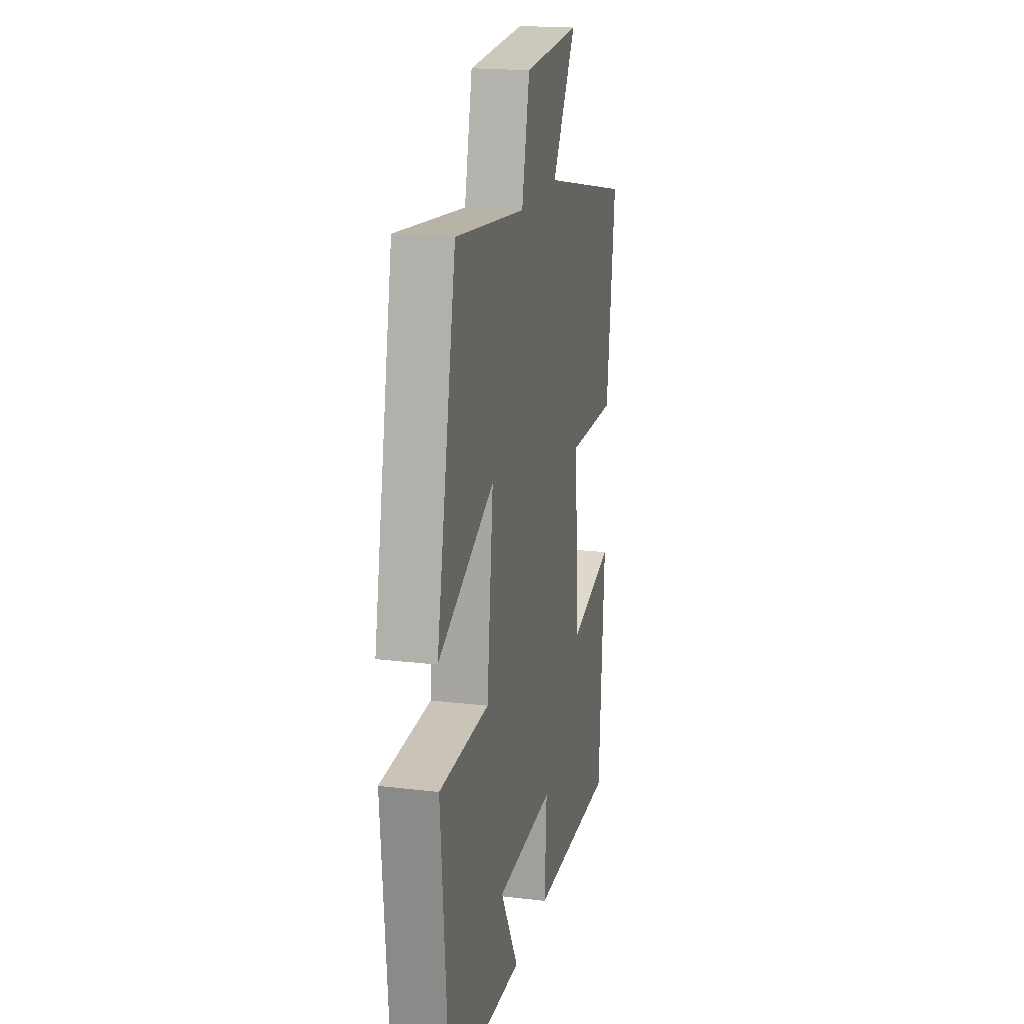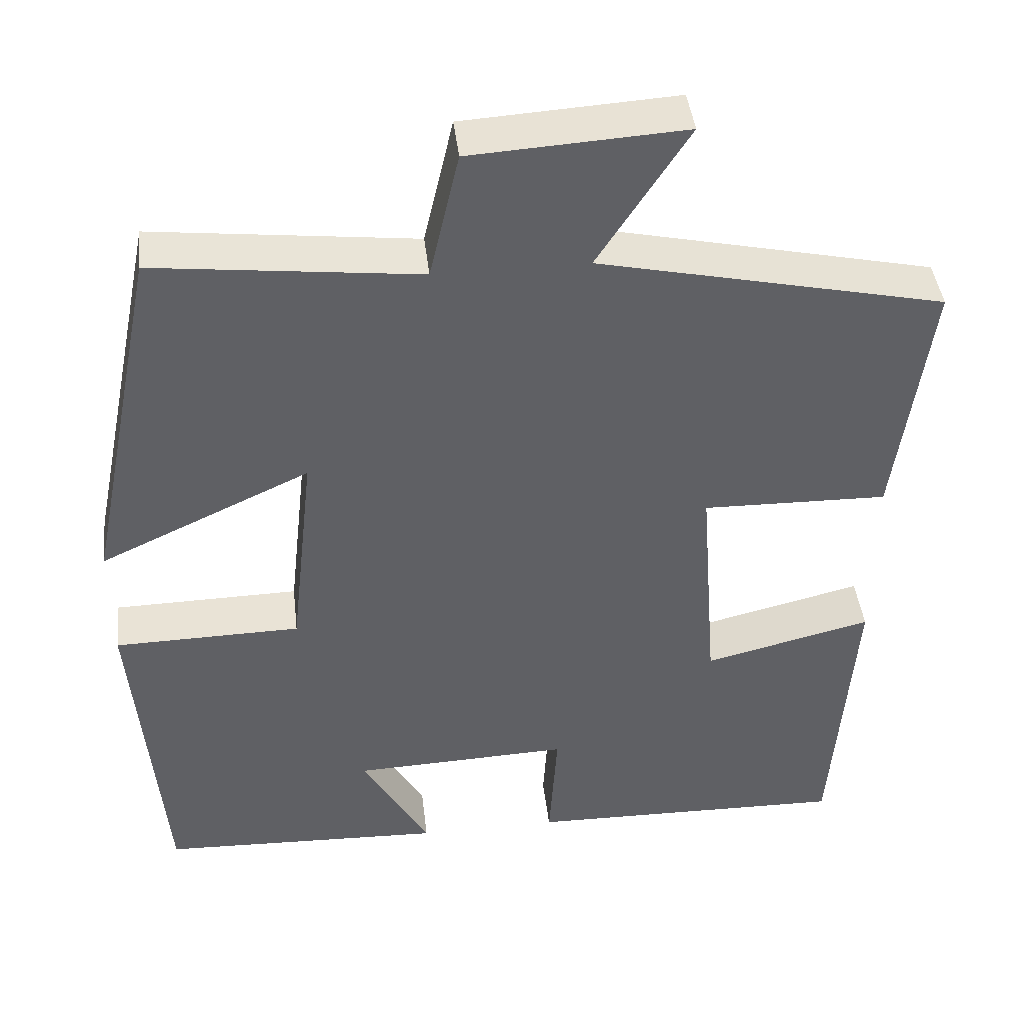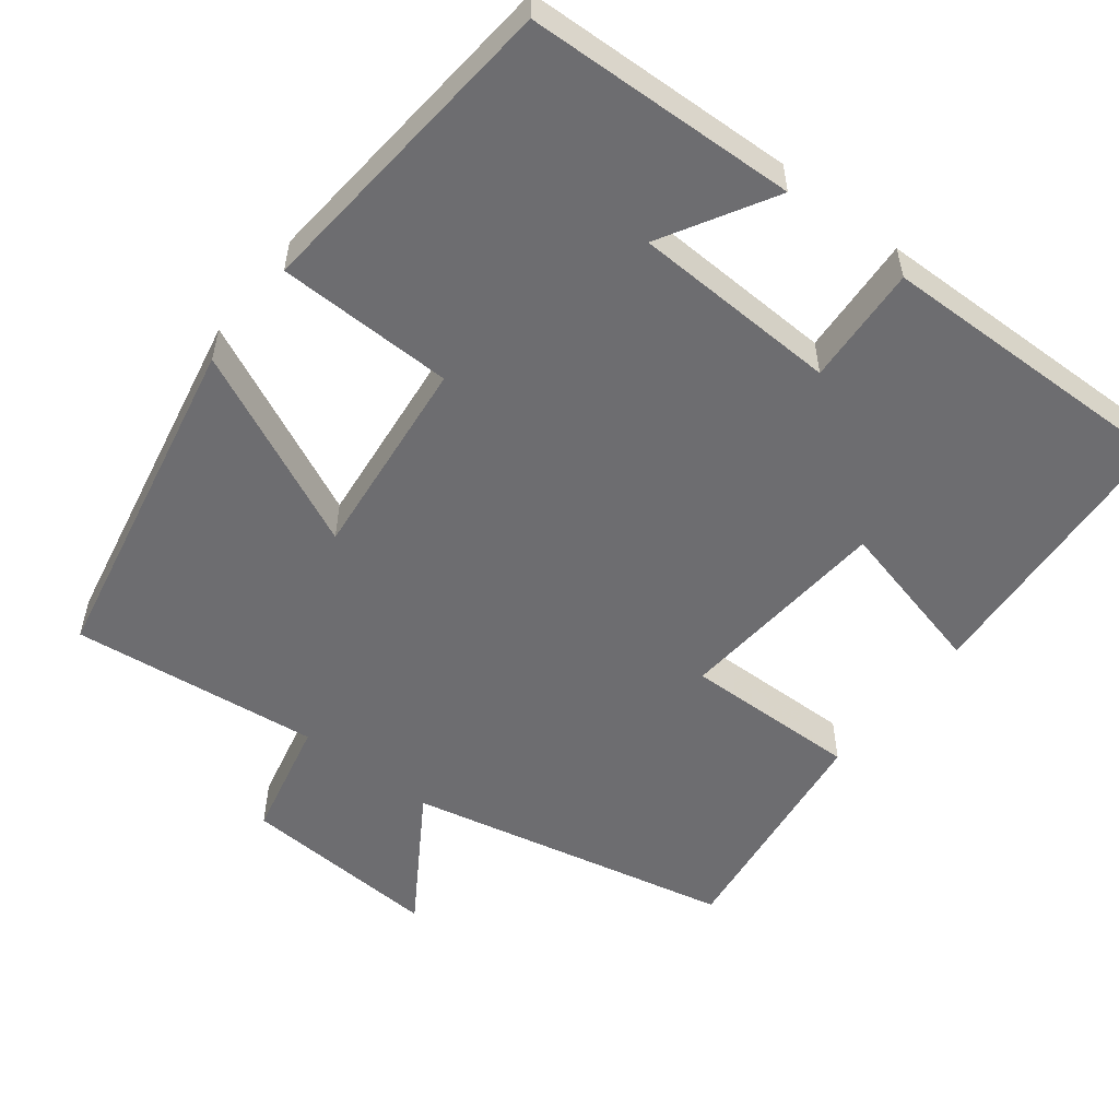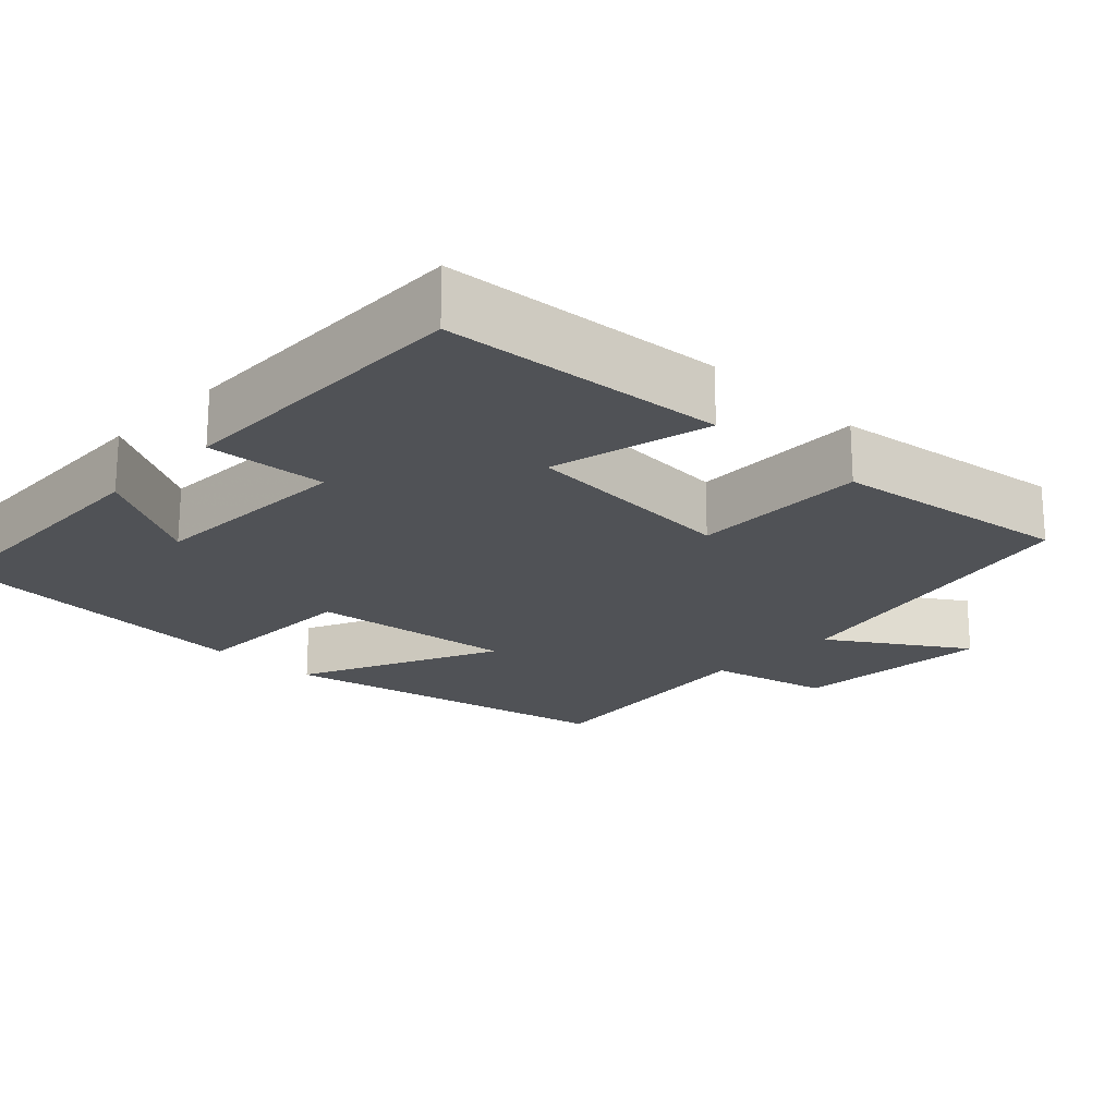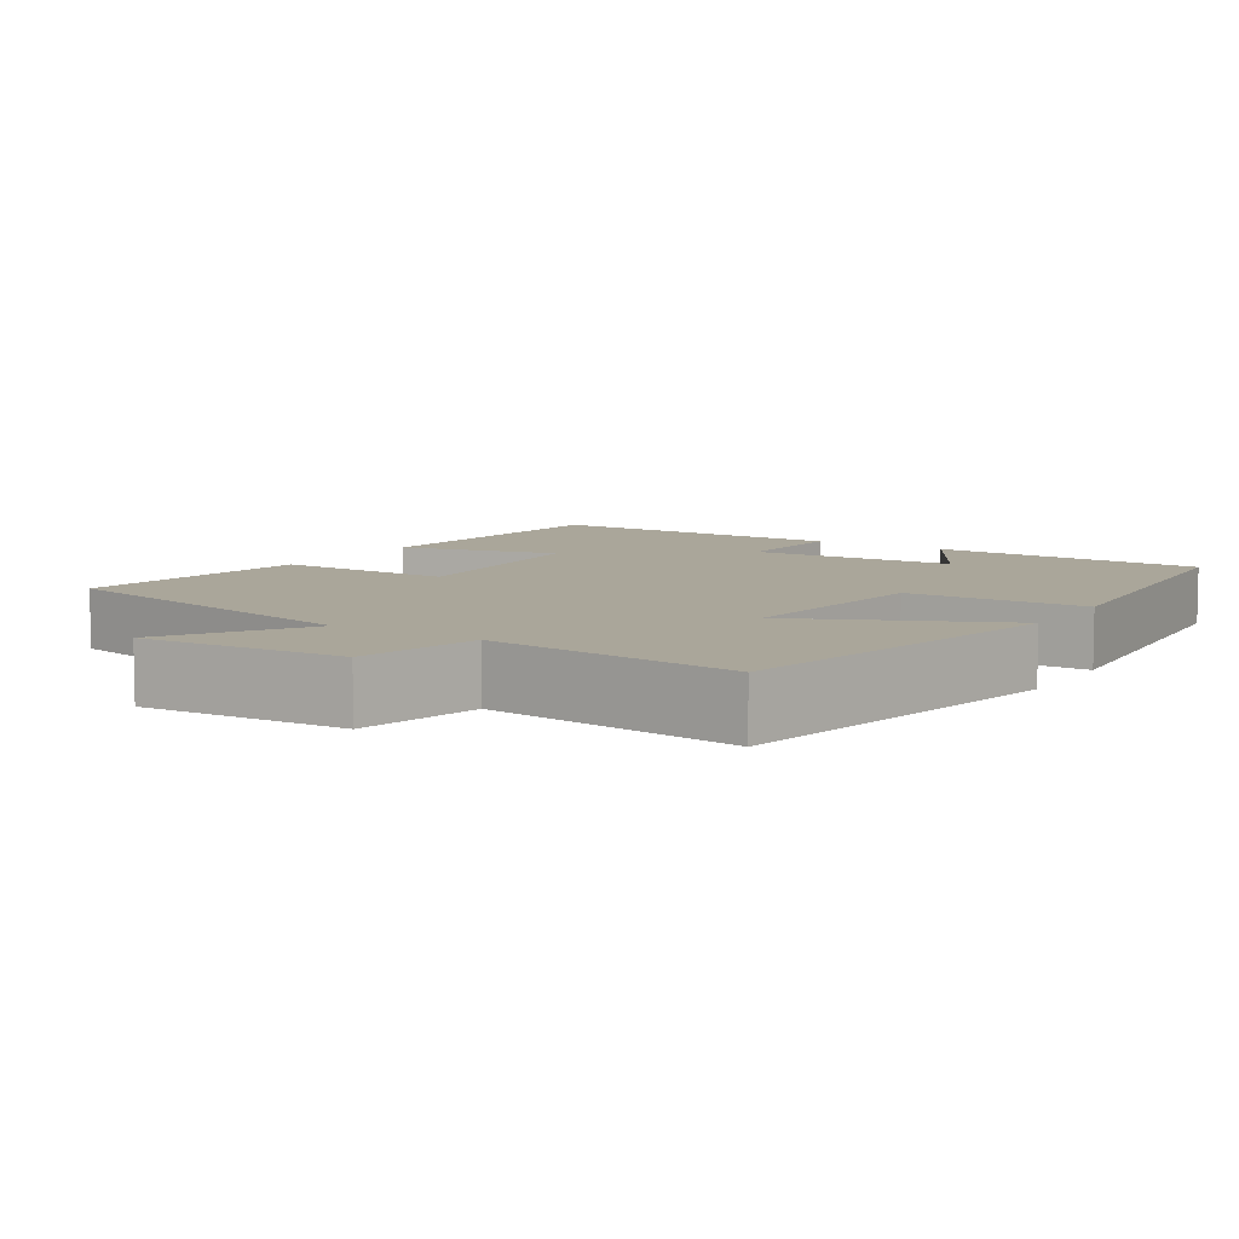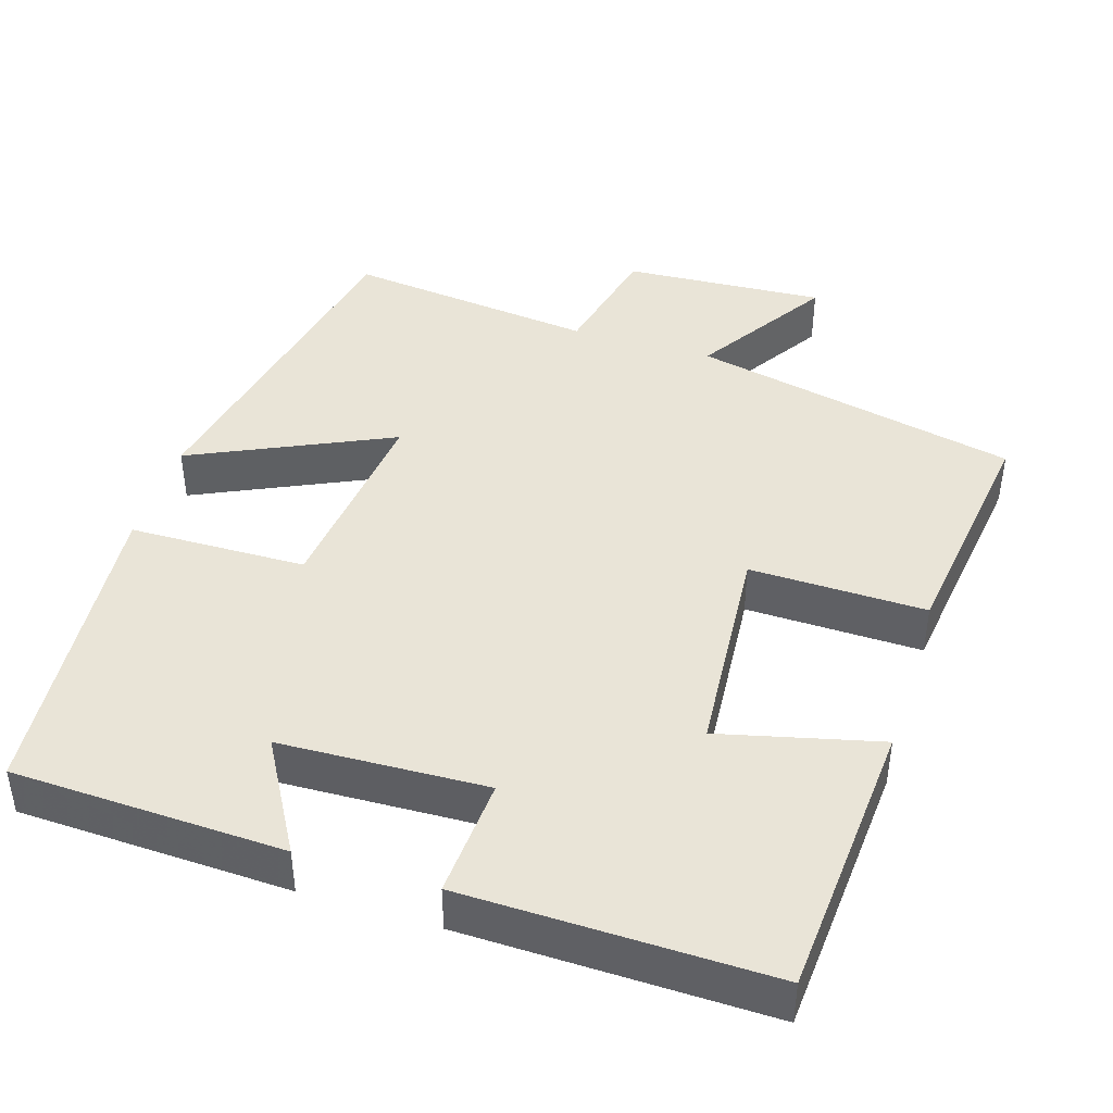
<metadata>
{"format":"obj","ext":"obj","renderer":"f3d","projection":"perspective","resolution":1024,"background":"white","views":[{"elev":19.0,"azim":102.7,"up":"+Z"},{"elev":42.7,"azim":173.4,"up":"+Z"},{"elev":-54.1,"azim":142.0,"up":"+Y"},{"elev":-20.6,"azim":-133.7,"up":"+Y"},{"elev":7.8,"azim":32.4,"up":"+Y"},{"elev":43.0,"azim":-162.7,"up":"+Y"}]}
</metadata>
<code>
v -0.542 0.07 0.405
v -0.111 0.07 0.5
v -0.224 0.07 0.676
v 0.042 0.07 0.66
v 0.079 0.07 0.5
v 0.408 0.07 0.538
v 0.5 0.07 0.087
v 0.237 0.07 0.209
v 0.267 0.07 -0.061
v 0.5 0.07 -0.065
v 0.464 0.07 -0.486
v 0.107 0.07 -0.5
v 0.191 0.07 -0.353
v -0.081 0.07 -0.343
v -0.071 0.07 -0.5
v -0.473 0.07 -0.508
v -0.5 0.07 -0.138
v -0.29 0.07 -0.189
v -0.268 0.07 0.097
v -0.5 0.07 0.092
v -0.542 0 0.405
v -0.111 0 0.5
v -0.224 0 0.676
v 0.042 0 0.66
v 0.079 0 0.5
v 0.408 0 0.538
v 0.5 0 0.087
v 0.237 0 0.209
v 0.267 0 -0.061
v 0.5 0 -0.065
v 0.464 0 -0.486
v 0.107 0 -0.5
v 0.191 0 -0.353
v -0.081 0 -0.343
v -0.071 0 -0.5
v -0.473 0 -0.508
v -0.5 0 -0.138
v -0.29 0 -0.189
v -0.268 0 0.097
v -0.5 0 0.092
f 19 20 1 2
f 18 19 2
f 16 17 18
f 15 16 18
f 14 15 18
f 13 14 18 2
f 10 11 12 13
f 9 10 13
f 8 9 13 2
f 5 6 7 8
f 5 8 2 3
f 3 4 5
f 22 21 40 39
f 22 39 38
f 38 37 36
f 38 36 35
f 38 35 34
f 22 38 34 33
f 33 32 31 30
f 33 30 29
f 22 33 29 28
f 28 27 26 25
f 23 22 28 25
f 25 24 23
f 1 21 22 2
f 2 22 23 3
f 3 23 24 4
f 4 24 25 5
f 5 25 26 6
f 6 26 27 7
f 7 27 28 8
f 8 28 29 9
f 9 29 30 10
f 10 30 31 11
f 11 31 32 12
f 12 32 33 13
f 13 33 34 14
f 14 34 35 15
f 15 35 36 16
f 16 36 37 17
f 17 37 38 18
f 18 38 39 19
f 19 39 40 20
f 20 40 21 1

</code>
